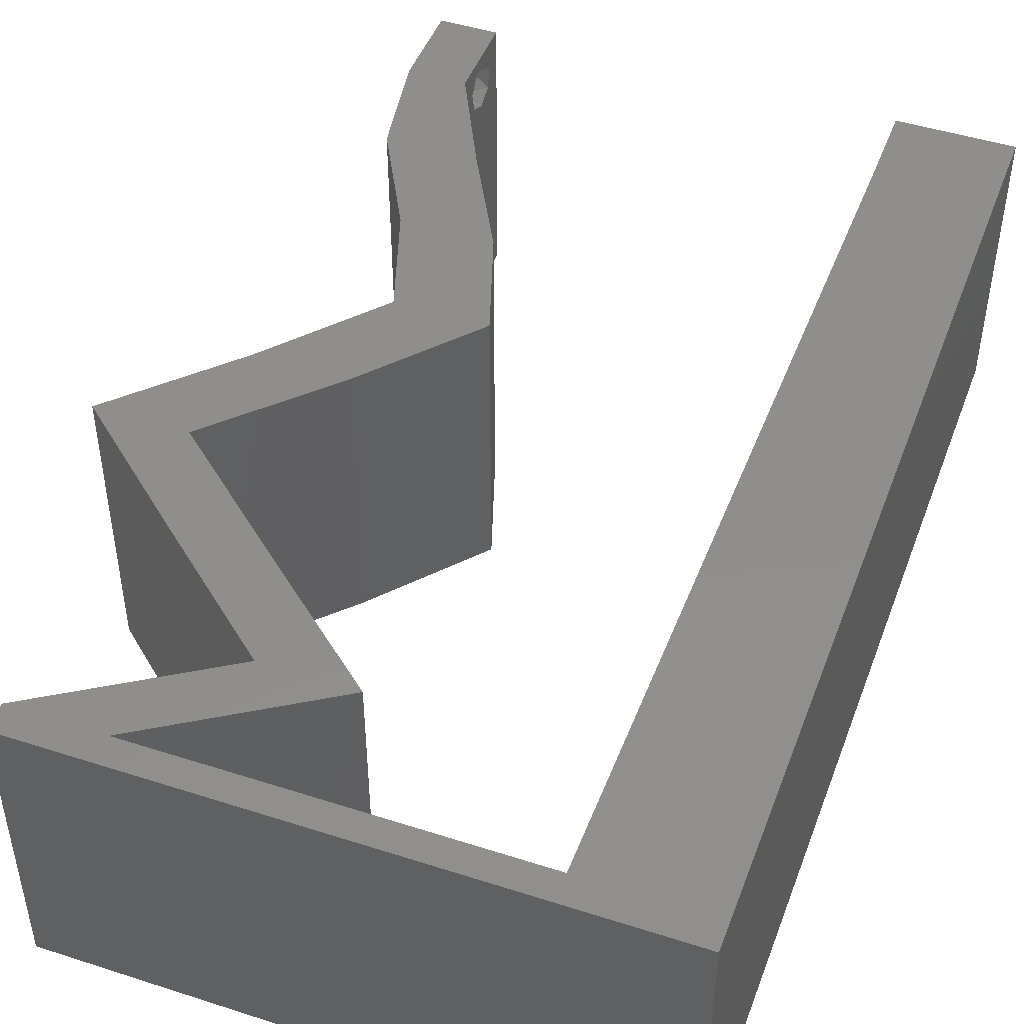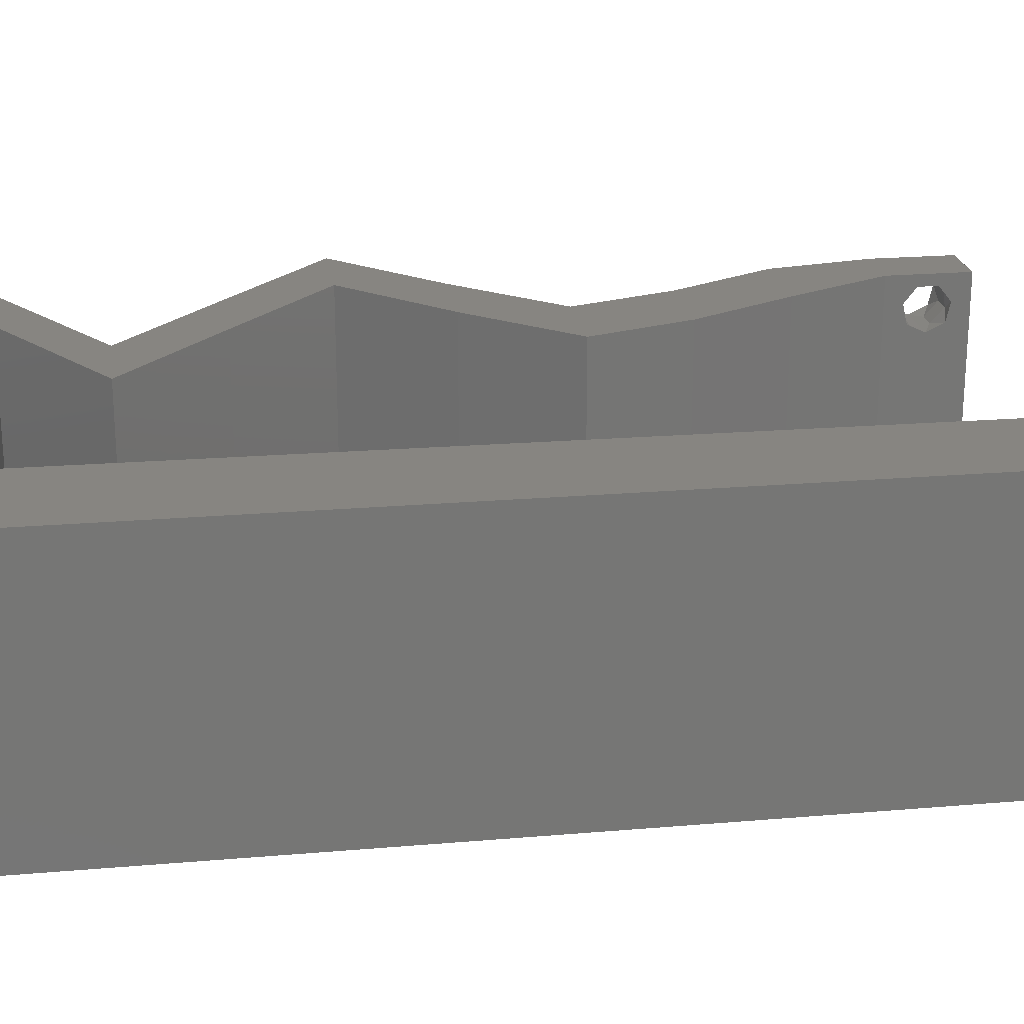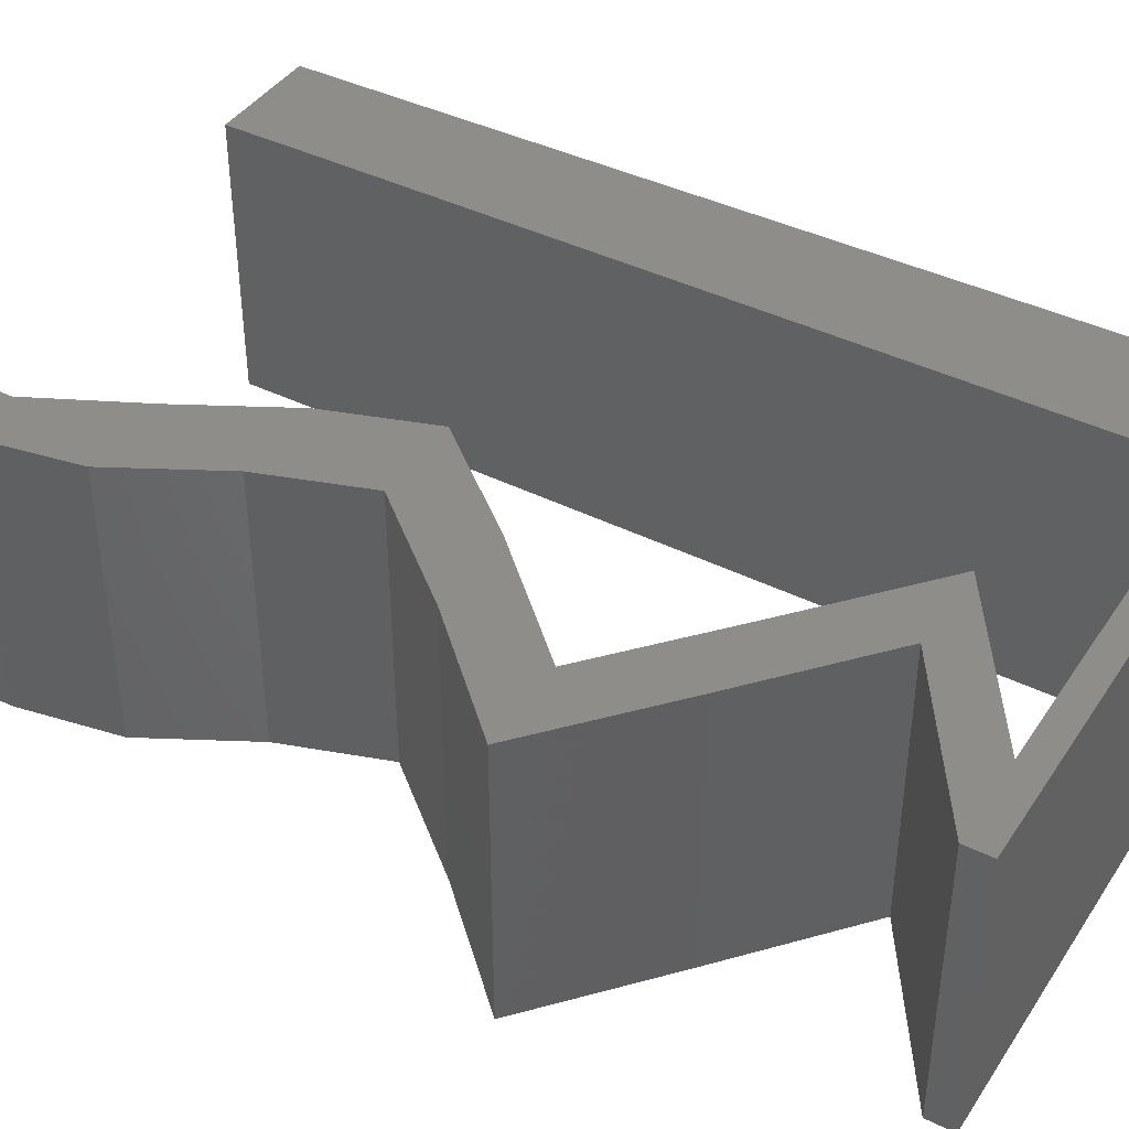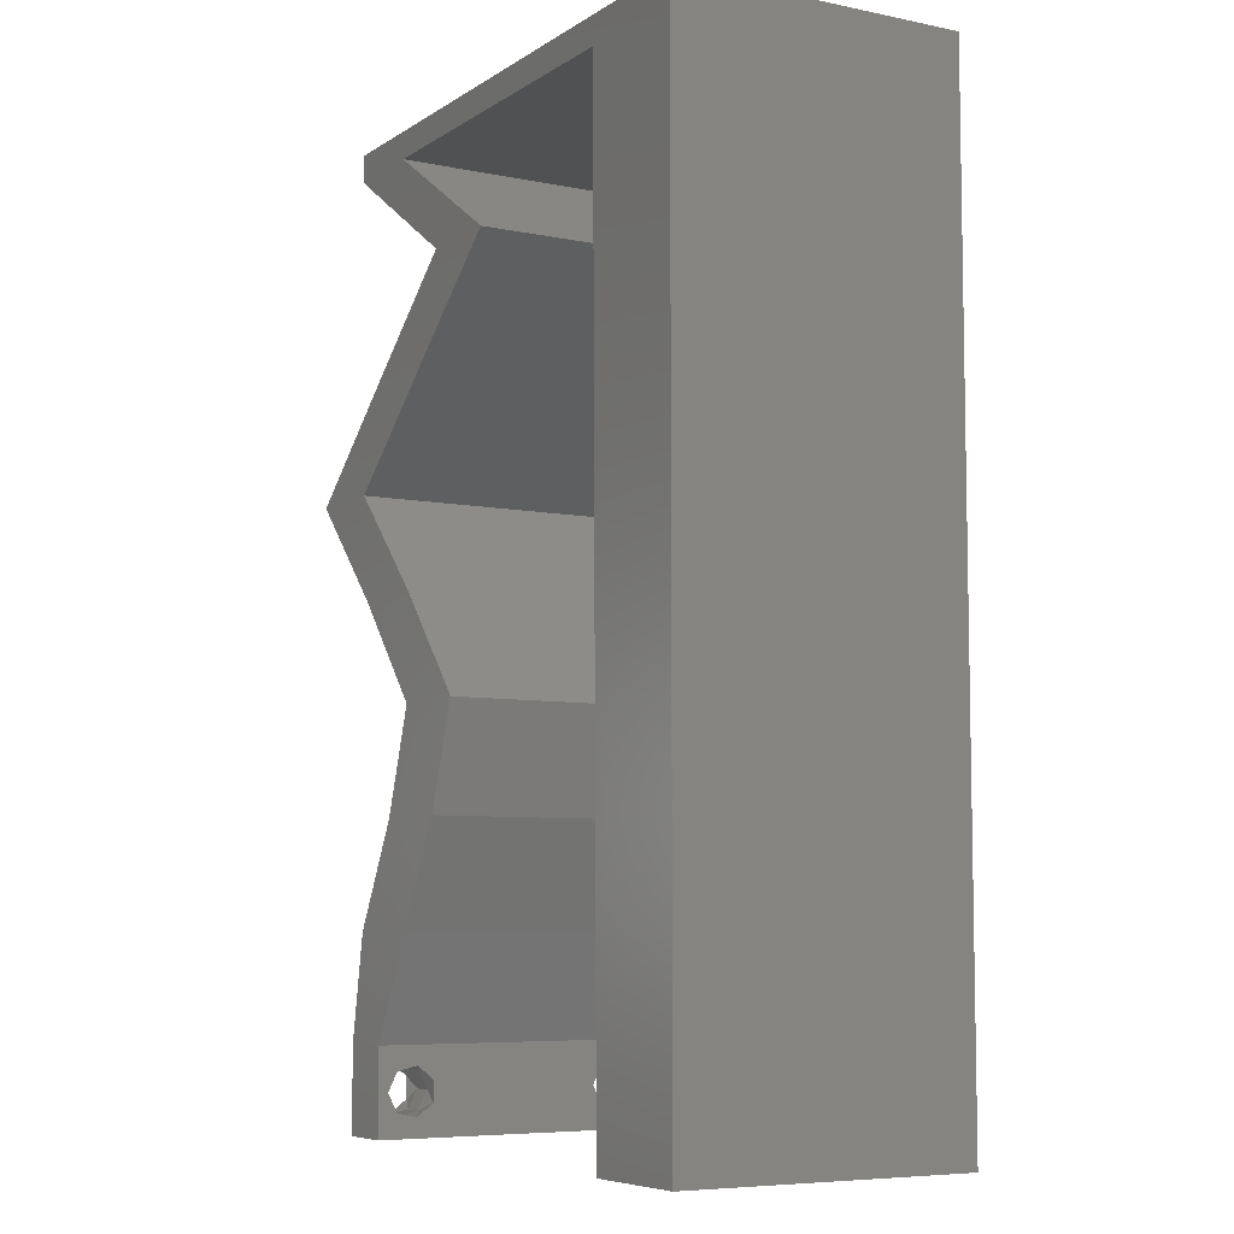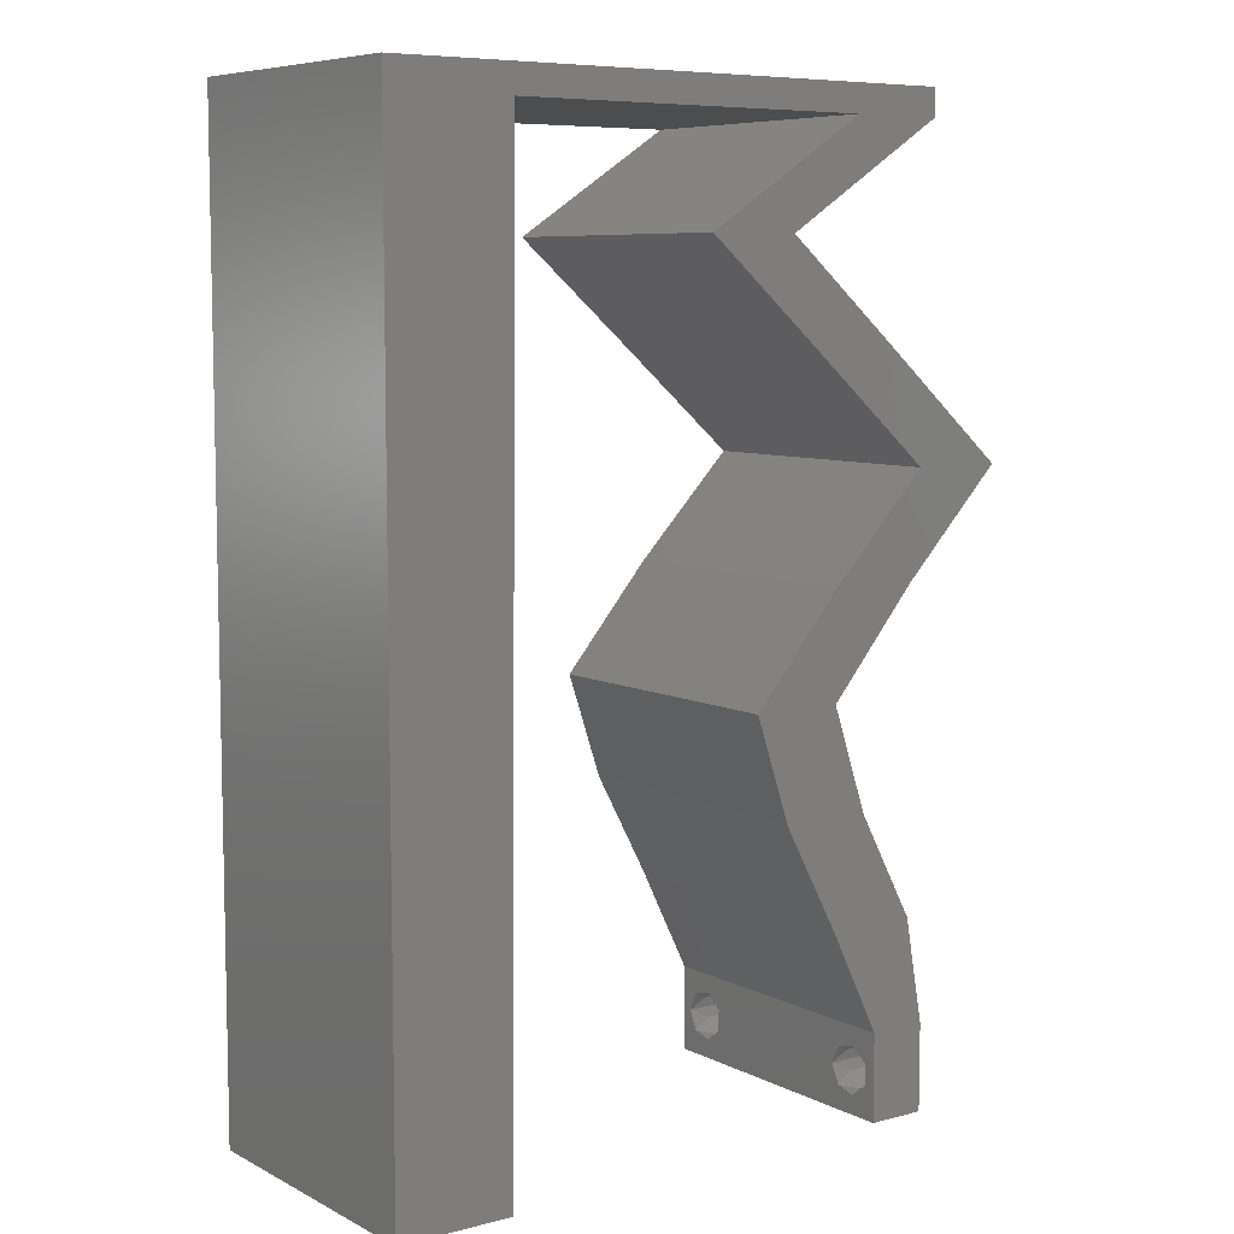
<metadata>
{"format":"stl","ext":"stl","renderer":"f3d","projection":"perspective","resolution":1024,"background":"white","views":[{"elev":46.7,"azim":-159.9,"up":"+Z"},{"elev":22.0,"azim":-98.5,"up":"+Z"},{"elev":41.2,"azim":120.7,"up":"+Z"},{"elev":-6.9,"azim":-120.4,"up":"+Y"},{"elev":7.5,"azim":-36.2,"up":"+Y"}]}
</metadata>
<code>
# stl→obj: 250 verts, 504 faces
v 0.04 -0.003738 0.003932
v 0.04 0 0.01
v 0.04 -0.006 0.01
v 0.04 -0.003 0.0159
v 0.04 -0.004657 0.002778
v 0.04 -0.006 0
v 0.04 -0.004329 0.00134
v 0.04 -0.001671 0.00134
v 0.04 0 0
v 0.04 -0.001343 0.002778
v 0.04 -0.003 0.0007
v 0.04 -0.004657 0.01798
v 0.04 -0.003738 0.01913
v 0.04 -0.006 0.02
v 0.04 -0.002262 0.01913
v 0.04 -0.001343 0.01798
v 0.04 0 0.02
v 0.04 -0.001671 0.01654
v 0.04 -0.004329 0.01654
v 0.04 -0.002262 0.003932
v 0.036 -0.003738 0.003932
v 0.036 -0.006 0.01
v 0.036 0 0.01
v 0.036 -0.003 0.0159
v 0.036 -0.004329 0.00134
v 0.036 -0.006 0
v 0.036 -0.004657 0.002778
v 0.036 -0.001343 0.002778
v 0.036 0 0
v 0.036 -0.001671 0.00134
v 0.036 -0.003 0.0007
v 0.036 -0.003738 0.01913
v 0.036 -0.004657 0.01798
v 0.036 -0.006 0.02
v 0.036 0 0.02
v 0.036 -0.001343 0.01798
v 0.036 -0.002262 0.01913
v 0.036 -0.004329 0.01654
v 0.036 -0.001671 0.01654
v 0.036 -0.002262 0.003932
v 0 -0.006 0.02
v 0.008 -0.006 0.02
v 0.004 -0.003 0.02
v 0.008 0 0.02
v 0 0 0.02
v 0.03869 0.007264 0.02
v 0.03482 0.01453 0.02
v 0.03244 0.007264 0.02
v 0.02857 0.01453 0.02
v 0.03238 0.02179 0.02
v 0.02613 0.02179 0.02
v 0.004024 0.005905 0.02
v 0.008486 0.05811 0.02
v 0 0.06 0.02
v 0.004474 0.05291 0.02
v 0.02245 0.05084 0.02
v 0.0287 0.05084 0.02
v 0.0281 0.05448 0.02
v 0.008097 0.01162 0.02
v 0 0.012 0.02
v 0.008389 0.04649 0.02
v 0 0.048 0.02
v 0.004369 0.04116 0.02
v 0 0.024 0.02
v 0.008194 0.02324 0.02
v 0.004121 0.02953 0.02
v 0.004313 0.01746 0.02
v 0.038 -0.003 0.02
v 0.008292 0.03486 0.02
v 0 0.036 0.02
v 0.01 0.06 0.02
v 0.03093 0.04358 0.02
v 0.03 0.06 0.02
v 0.02533 0.05811 0.02
v 0.03375 0.05811 0.02
v 0.02 0.06 0.02
v 0.01691 0.05811 0.02
v 0.04 0.05811 0.02
v 0.04 0.06 0.02
v 0.03435 0.05448 0.02
v 0.03719 0.04358 0.02
v 0.04555 0.03632 0.02
v 0.0393 0.03632 0.02
v 0.03855 0.02905 0.02
v 0.0323 0.02905 0.02
v 0 -0.006 0.01
v 0 -0.003 0.015
v 0 0 0.01
v 0 -0.006 0
v 0 -0.003 0.005
v 0 0 0
v 0.004 -0.006 0.015
v 0.008 -0.006 0.01
v 0.004 -0.006 0.005
v 0.008 -0.006 0
v 0 0.048 0
v 0 0.051 0.0114
v 0 0.06 0
v 0 0.009 0.0114
v 0 0.06 0.01
v 0 0.036 0
v 0 0.03 0.01008
v 0 0.0415 0.01023
v 0 0.024 0
v 0 0.0185 0.01023
v 0 0.012 0
v 0 0.005337 0.005128
v 0.004 -0.003 0
v 0.008 0 0
v 0.03869 0.007264 0
v 0.03244 0.007264 0
v 0.03482 0.01453 0
v 0.02857 0.01453 0
v 0.02613 0.02179 0
v 0.03238 0.02179 0
v 0.004024 0.005905 0
v 0.008486 0.05811 0
v 0.004474 0.05291 0
v 0.0281 0.05448 0
v 0.0287 0.05084 0
v 0.02245 0.05084 0
v 0.008097 0.01162 0
v 0.008389 0.04649 0
v 0.004369 0.04116 0
v 0.004121 0.02953 0
v 0.008194 0.02324 0
v 0.004313 0.01746 0
v 0.038 -0.003 0
v 0.008292 0.03486 0
v 0.01 0.06 0
v 0.03093 0.04358 0
v 0.03 0.06 0
v 0.03375 0.05811 0
v 0.02533 0.05811 0
v 0.02 0.06 0
v 0.01691 0.05811 0
v 0.04 0.06 0
v 0.04 0.05811 0
v 0.03435 0.05448 0
v 0.03719 0.04358 0
v 0.04555 0.03632 0
v 0.0393 0.03632 0
v 0.03855 0.02905 0
v 0.0323 0.02905 0
v 0.008 0 0.01
v 0.008 -0.003 0.015
v 0.008 -0.003 0.005
v 0.015 0.06 0.01134
v 0.025 0.06 0.008977
v 0.006575 0.06 0.007337
v 0.03344 0.06 0.01273
v 0.04 0.06 0.01
v 0.03407 0.06 0.005945
v 0.005798 0.06 0.01422
v 0.04 0.05811 0.01
v 0.0287 0.05084 0.01
v 0.03266 0.05339 0.015
v 0.03627 0.05571 0.015
v 0.03243 0.05324 0.005
v 0.03605 0.05557 0.005
v 0.03435 0.05448 0.01
v 0.03294 0.04721 0.005494
v 0.03294 0.04721 0.01448
v 0.03719 0.04358 0.01
v 0.04137 0.03995 0.005521
v 0.04137 0.03995 0.01451
v 0.04555 0.03632 0.01
v 0.04205 0.03269 0.005
v 0.04205 0.03269 0.015
v 0.03855 0.02905 0.01
v 0.03547 0.02542 0.015
v 0.03238 0.02179 0.01
v 0.03547 0.02542 0.005
v 0.03482 0.01453 0.01
v 0.0336 0.01816 0.015
v 0.0336 0.01816 0.005
v 0.03676 0.0109 0.015
v 0.03869 0.007264 0.01
v 0.03676 0.0109 0.005
v 0.03935 0.003632 0.015
v 0.03935 0.003632 0.005
v 0.03422 0.003632 0.015
v 0.03244 0.007264 0.01
v 0.03422 0.003632 0.005
v 0.0305 0.0109 0.015
v 0.02857 0.01453 0.01
v 0.0305 0.0109 0.005
v 0.02735 0.01816 0.015
v 0.02613 0.02179 0.01
v 0.02735 0.01816 0.005
v 0.02922 0.02542 0.015
v 0.0323 0.02905 0.01
v 0.02922 0.02542 0.005
v 0.0358 0.03269 0.005
v 0.0358 0.03269 0.015
v 0.0393 0.03632 0.01
v 0.03512 0.03995 0.005521
v 0.03512 0.03995 0.01451
v 0.03093 0.04358 0.01
v 0.02669 0.04721 0.005494
v 0.02669 0.04721 0.01448
v 0.02245 0.05084 0.01
v 0.03375 0.05811 0.01
v 0.02979 0.05557 0.015
v 0.02618 0.05324 0.015
v 0.03002 0.05571 0.005
v 0.0264 0.05339 0.005
v 0.0281 0.05448 0.01
v 0.02112 0.05811 0.007466
v 0.01431 0.05811 0.00636
v 0.008486 0.05811 0.01
v 0.02792 0.05811 0.00636
v 0.01507 0.05811 0.0131
v 0.02716 0.05811 0.0131
v 0.02112 0.05811 0.01478
v 0.008073 0.008716 0.01162
v 0.008413 0.04939 0.01162
v 0.00815 0.01792 0.01027
v 0.008243 0.02905 0.01
v 0.008336 0.04019 0.01027
v 0.00844 0.05267 0.005
v 0.0385 -0.002262 0.01607
v 0.0375 -0.003738 0.01607
v 0.03712 -0.002262 0.01607
v 0.03888 -0.003738 0.01607
v 0.03873 -0.001671 0.01866
v 0.03727 -0.001343 0.01722
v 0.03875 -0.001343 0.01722
v 0.03727 -0.003 0.0193
v 0.03875 -0.003 0.0193
v 0.03725 -0.001671 0.01866
v 0.03798 -0.004322 0.01867
v 0.03873 -0.004657 0.01722
v 0.03725 -0.004657 0.01722
v 0.03685 -0.004329 0.01866
v 0.03914 -0.004332 0.01866
v 0.0375 -0.003738 0.0008684
v 0.03727 -0.002262 0.0008684
v 0.03871 -0.002229 0.0008847
v 0.03888 -0.003738 0.0008684
v 0.03727 -0.004329 0.00346
v 0.03873 -0.003 0.0041
v 0.03875 -0.004329 0.00346
v 0.03727 -0.001671 0.00346
v 0.03875 -0.001671 0.00346
v 0.03725 -0.003 0.0041
v 0.03873 -0.001343 0.002022
v 0.03725 -0.001343 0.002022
v 0.03873 -0.004657 0.002022
v 0.03725 -0.004657 0.002022
f 1 2 3
f 2 4 3
f 5 6 7
f 8 9 10
f 11 9 8
f 7 6 11
f 12 13 14
f 15 16 17
f 13 17 14
f 15 17 13
f 6 9 11
f 17 18 2
f 16 18 17
f 3 19 14
f 19 12 14
f 9 2 10
f 3 6 5
f 2 18 4
f 4 19 3
f 20 2 1
f 10 2 20
f 1 3 5
f 21 22 23
f 22 24 23
f 25 26 27
f 28 29 30
f 30 29 31
f 31 26 25
f 32 33 34
f 35 36 37
f 34 35 32
f 34 33 38
f 32 35 37
f 29 26 31
f 34 38 22
f 39 35 23
f 39 36 35
f 26 22 27
f 23 29 28
f 22 38 24
f 23 24 39
f 27 22 21
f 23 40 21
f 28 40 23
f 41 42 43
f 44 45 43
f 46 47 48
f 48 47 49
f 49 50 51
f 47 50 49
f 45 44 52
f 53 54 55
f 56 57 58
f 59 60 52
f 61 62 63
f 64 65 66
f 65 64 67
f 34 14 68
f 17 35 68
f 62 61 55
f 60 59 67
f 42 44 43
f 45 41 43
f 69 70 66
f 70 69 63
f 60 45 52
f 53 71 54
f 54 62 55
f 56 72 57
f 14 17 68
f 35 34 68
f 73 74 75
f 61 53 55
f 44 59 52
f 64 60 67
f 70 64 66
f 62 70 63
f 76 71 77
f 73 76 74
f 76 77 74
f 69 61 63
f 65 69 66
f 59 65 67
f 75 78 79
f 73 75 79
f 78 75 80
f 57 72 81
f 57 80 58
f 82 81 83
f 81 72 83
f 84 82 83
f 50 84 85
f 85 84 83
f 51 50 85
f 17 46 35
f 35 46 48
f 80 75 58
f 71 53 77
f 86 87 88
f 45 87 41
f 89 90 91
f 88 90 86
f 41 87 86
f 88 87 45
f 86 90 89
f 91 90 88
f 42 92 93
f 86 92 41
f 89 94 86
f 93 94 95
f 41 92 42
f 93 92 86
f 95 94 89
f 86 94 93
f 96 97 98
f 45 99 88
f 100 97 54
f 60 99 45
f 54 97 62
f 101 102 103
f 104 102 101
f 70 102 64
f 103 102 70
f 64 105 60
f 106 105 104
f 105 102 104
f 64 102 105
f 62 103 70
f 101 103 96
f 91 107 106
f 106 99 105
f 103 97 96
f 106 107 99
f 105 99 60
f 62 97 103
f 88 107 91
f 99 107 88
f 98 97 100
f 89 108 95
f 109 108 91
f 110 111 112
f 111 113 112
f 113 114 115
f 112 113 115
f 91 116 109
f 117 118 98
f 119 120 121
f 122 116 106
f 123 124 96
f 104 125 126
f 126 127 104
f 26 128 6
f 9 128 29
f 96 118 123
f 106 127 122
f 95 108 109
f 91 108 89
f 129 125 101
f 101 124 129
f 106 116 91
f 117 98 130
f 98 118 96
f 121 120 131
f 6 128 9
f 29 128 26
f 132 133 134
f 123 118 117
f 109 116 122
f 104 127 106
f 101 125 104
f 96 124 101
f 135 136 130
f 132 134 135
f 135 134 136
f 129 124 123
f 126 125 129
f 122 127 126
f 133 137 138
f 132 137 133
f 138 139 133
f 120 140 131
f 119 139 120
f 140 141 142
f 131 140 142
f 141 143 142
f 115 144 143
f 143 144 142
f 114 144 115
f 9 29 110
f 29 111 110
f 133 139 119
f 130 136 117
f 145 146 93
f 42 146 44
f 109 147 95
f 93 147 145
f 44 146 145
f 93 146 42
f 95 147 93
f 145 147 109
f 130 148 135
f 73 149 76
f 148 149 135
f 76 149 148
f 130 150 148
f 73 151 149
f 135 149 132
f 76 148 71
f 98 150 130
f 100 150 98
f 79 151 73
f 152 151 79
f 149 153 132
f 148 154 71
f 151 153 149
f 150 154 148
f 132 153 137
f 137 153 152
f 54 154 100
f 71 154 54
f 100 154 150
f 152 153 151
f 152 79 78
f 78 155 152
f 138 137 152
f 152 155 138
f 156 157 57
f 78 158 155
f 120 159 156
f 155 160 138
f 57 157 80
f 80 158 78
f 139 159 120
f 138 160 139
f 157 158 80
f 160 159 139
f 157 161 158
f 160 161 159
f 158 161 155
f 156 161 157
f 159 161 156
f 155 161 160
f 120 162 140
f 81 163 57
f 57 163 156
f 164 163 81
f 163 162 156
f 164 162 163
f 156 162 120
f 140 162 164
f 140 165 141
f 82 166 81
f 81 166 164
f 167 166 82
f 165 166 167
f 164 166 165
f 141 165 167
f 164 165 140
f 141 168 143
f 84 169 82
f 82 169 167
f 170 169 84
f 169 168 167
f 170 168 169
f 143 168 170
f 167 168 141
f 84 171 170
f 172 171 50
f 170 173 143
f 115 173 172
f 50 171 84
f 170 171 172
f 143 173 115
f 172 173 170
f 174 175 47
f 50 175 172
f 172 176 115
f 112 176 174
f 47 175 50
f 172 175 174
f 174 176 172
f 115 176 112
f 47 177 174
f 178 177 46
f 174 179 112
f 110 179 178
f 46 177 47
f 174 177 178
f 112 179 110
f 178 179 174
f 17 180 46
f 178 180 2
f 110 181 9
f 2 181 178
f 46 180 178
f 2 180 17
f 178 181 110
f 9 181 2
f 3 14 34
f 34 22 3
f 26 6 3
f 3 22 26
f 35 182 23
f 183 182 48
f 111 184 183
f 23 184 29
f 23 182 183
f 48 182 35
f 183 184 23
f 29 184 111
f 48 185 183
f 186 185 49
f 183 187 111
f 113 187 186
f 49 185 48
f 183 185 186
f 186 187 183
f 111 187 113
f 49 188 186
f 189 188 51
f 186 190 113
f 114 190 189
f 186 188 189
f 51 188 49
f 189 190 186
f 113 190 114
f 51 191 189
f 192 191 85
f 189 193 114
f 144 193 192
f 85 191 51
f 189 191 192
f 114 193 144
f 192 193 189
f 144 194 142
f 83 195 85
f 85 195 192
f 196 195 83
f 196 194 195
f 195 194 192
f 192 194 144
f 142 194 196
f 142 197 131
f 72 198 83
f 83 198 196
f 199 198 72
f 197 198 199
f 196 198 197
f 131 197 199
f 196 197 142
f 131 200 121
f 56 201 72
f 72 201 199
f 202 201 56
f 201 200 199
f 202 200 201
f 199 200 131
f 121 200 202
f 203 204 75
f 56 205 202
f 133 206 203
f 202 207 121
f 58 205 56
f 75 204 58
f 121 207 119
f 119 206 133
f 204 205 58
f 207 206 119
f 207 208 206
f 204 208 205
f 205 208 202
f 202 208 207
f 203 208 204
f 206 208 203
f 134 209 136
f 117 210 211
f 203 212 133
f 211 213 53
f 75 214 203
f 209 214 215
f 215 213 209
f 133 212 134
f 136 210 117
f 74 214 75
f 53 213 77
f 212 214 209
f 209 213 210
f 77 215 74
f 134 212 209
f 209 210 136
f 215 214 74
f 77 213 215
f 210 213 211
f 203 214 212
f 122 216 109
f 145 216 44
f 53 217 211
f 44 216 59
f 61 217 53
f 65 218 219
f 69 220 61
f 65 219 69
f 219 220 69
f 123 220 129
f 129 220 219
f 129 219 126
f 219 218 126
f 59 218 65
f 126 218 122
f 123 217 220
f 218 216 122
f 123 221 217
f 117 221 123
f 59 216 218
f 220 217 61
f 211 221 117
f 217 221 211
f 109 216 145
f 24 4 222
f 4 24 223
f 24 222 224
f 4 223 225
f 226 227 228
f 229 226 230
f 226 229 231
f 227 226 231
f 232 233 234
f 232 234 235
f 233 223 234
f 227 222 228
f 233 232 236
f 222 227 224
f 223 233 225
f 229 230 232
f 16 15 226
f 36 39 227
f 12 19 233
f 32 37 229
f 16 226 228
f 226 15 230
f 229 37 231
f 36 227 231
f 38 33 234
f 18 16 228
f 15 13 230
f 37 36 231
f 223 38 234
f 222 18 228
f 229 232 235
f 232 230 236
f 32 229 235
f 12 233 236
f 230 13 236
f 233 19 225
f 227 39 224
f 234 33 235
f 24 38 223
f 4 18 222
f 39 24 224
f 19 4 225
f 13 12 236
f 33 32 235
f 11 31 237
f 31 11 238
f 238 11 239
f 11 237 240
f 241 242 243
f 242 244 245
f 242 241 246
f 244 242 246
f 244 247 245
f 247 244 248
f 249 241 243
f 241 249 250
f 247 248 239
f 248 238 239
f 249 237 250
f 237 249 240
f 20 1 242
f 27 21 241
f 40 28 244
f 20 242 245
f 242 1 243
f 40 244 246
f 241 21 246
f 1 5 243
f 10 20 245
f 21 40 246
f 244 28 248
f 28 30 248
f 27 241 250
f 8 10 247
f 237 25 250
f 25 27 250
f 247 10 245
f 5 7 249
f 5 249 243
f 30 31 238
f 30 238 248
f 8 247 239
f 249 7 240
f 31 25 237
f 7 11 240
f 11 8 239

</code>
